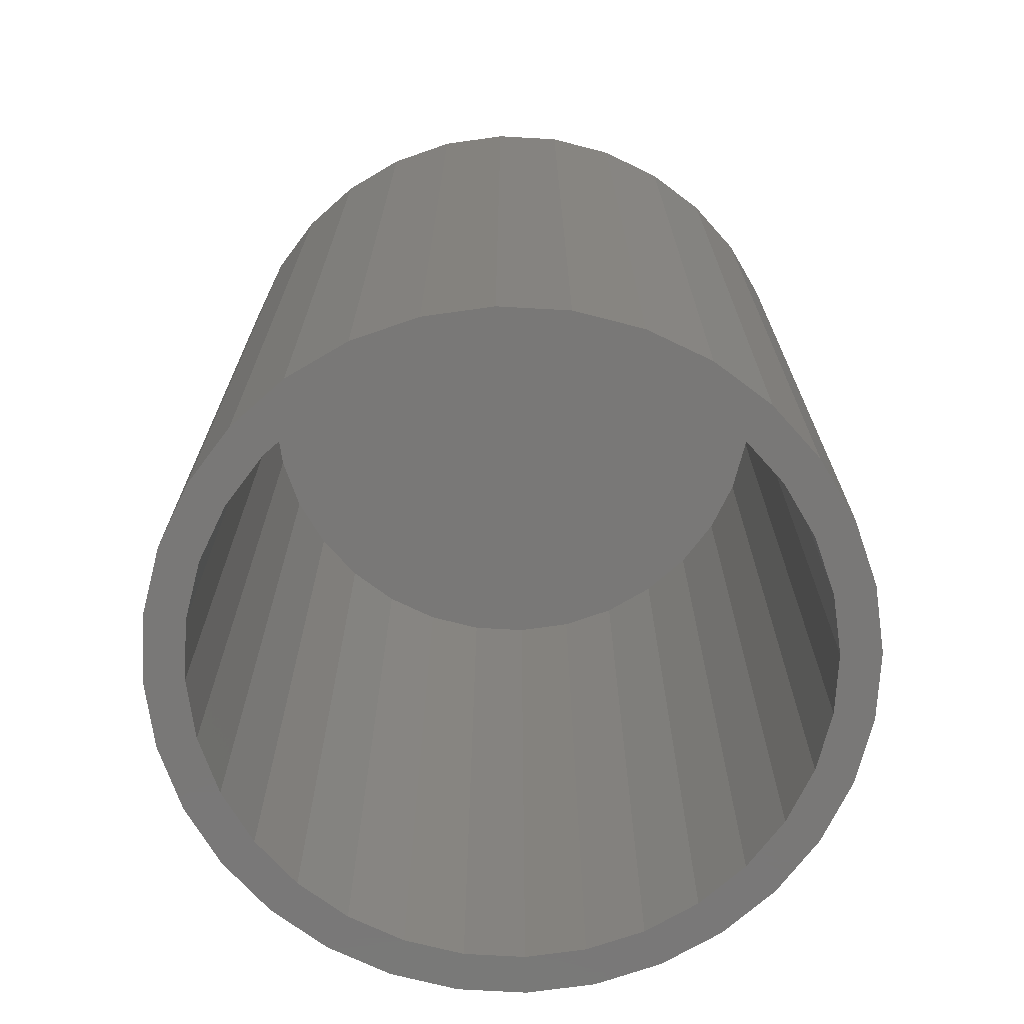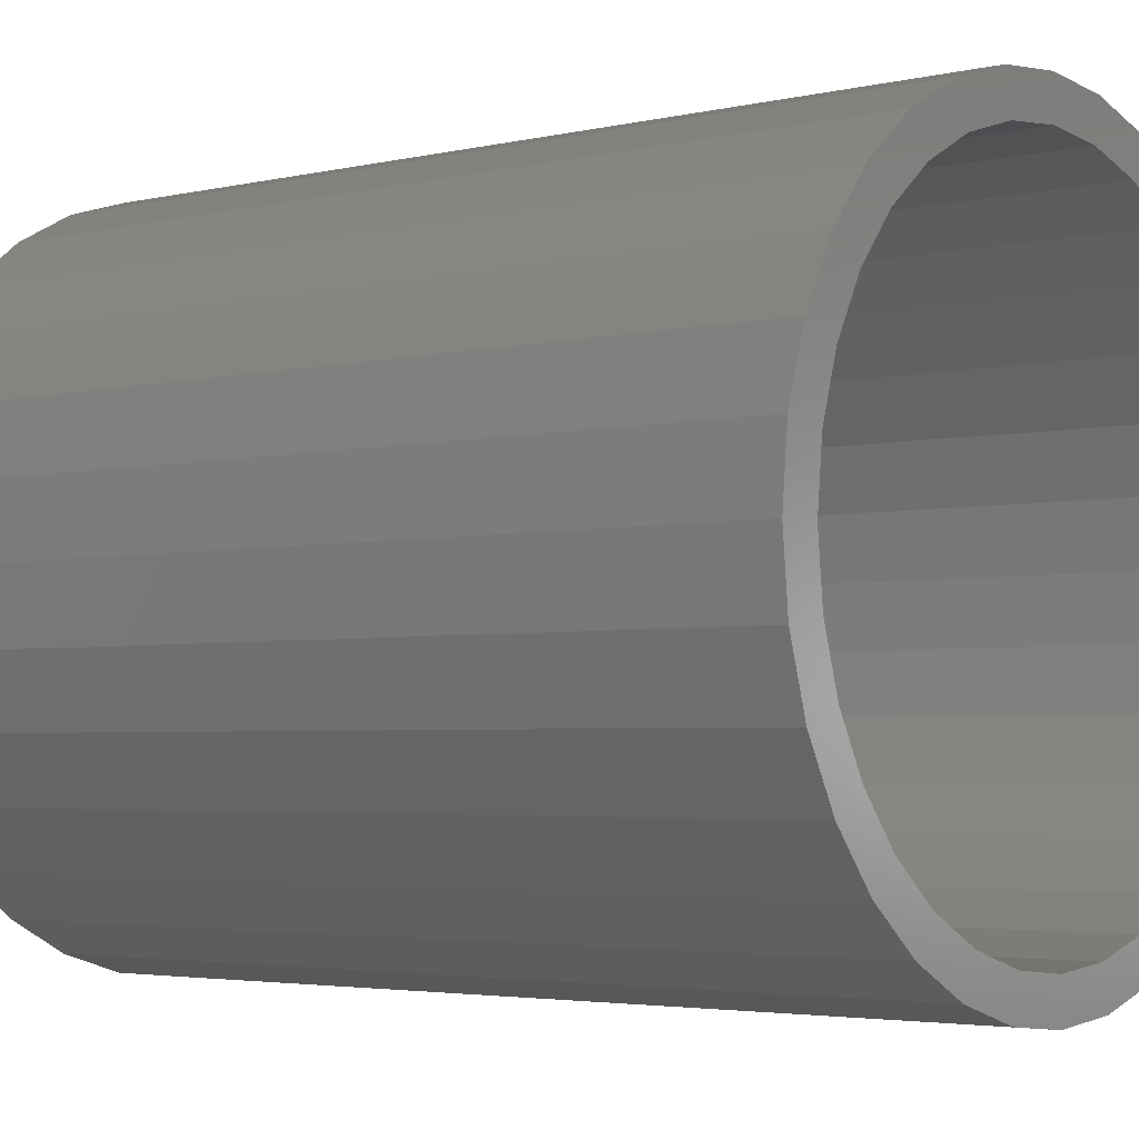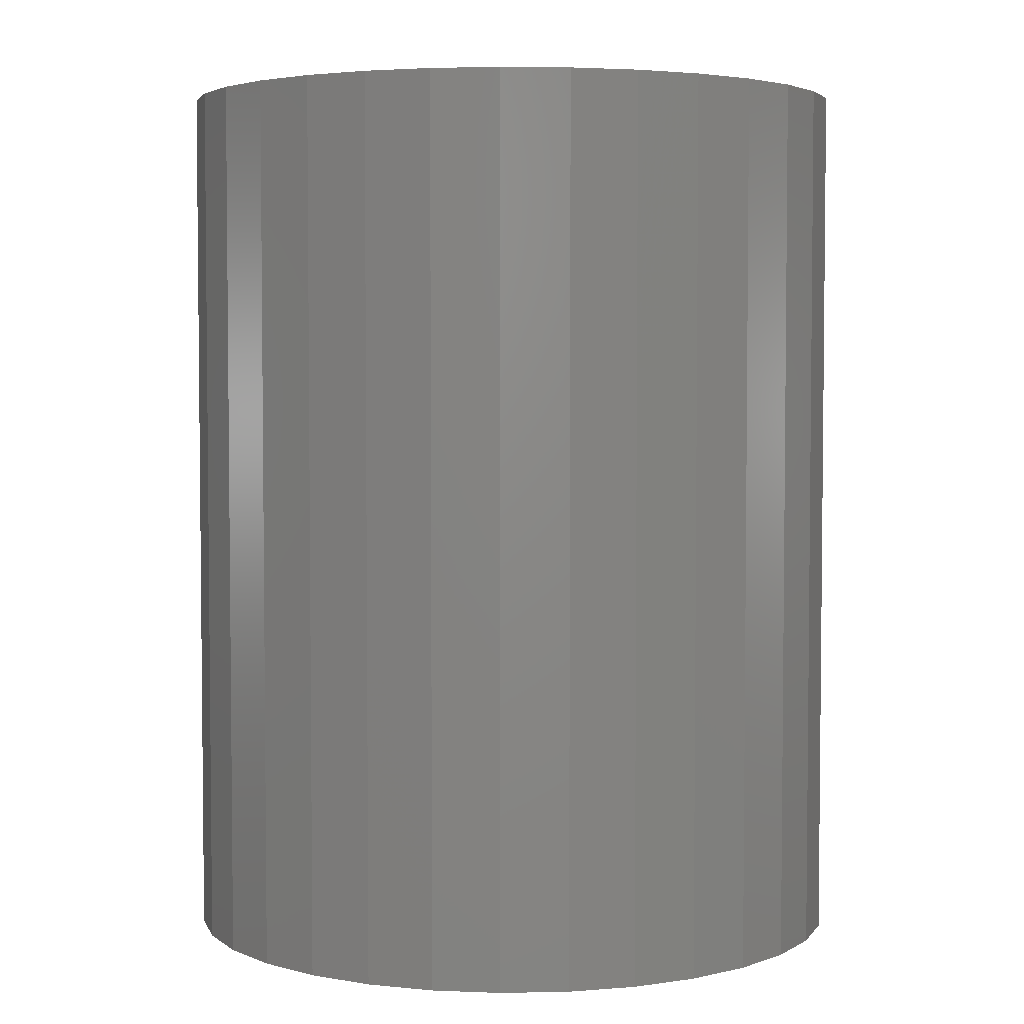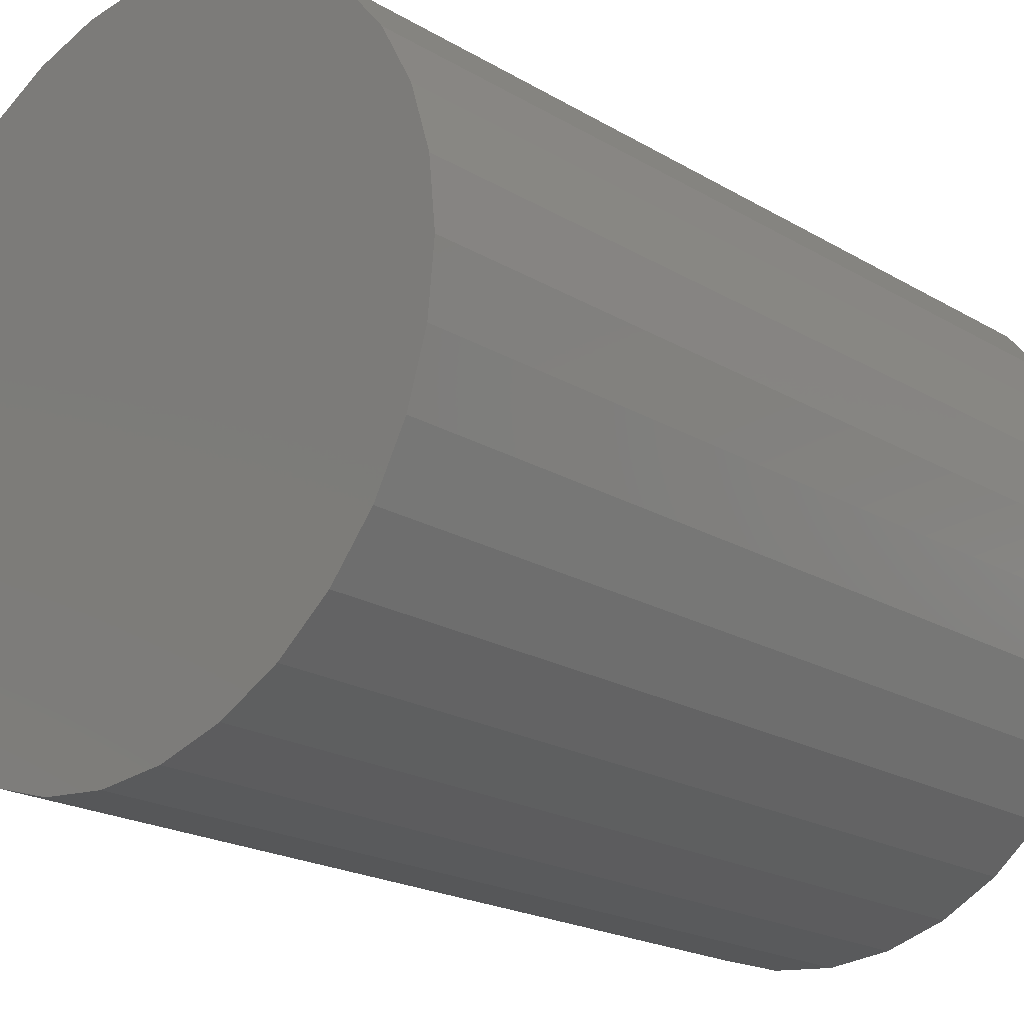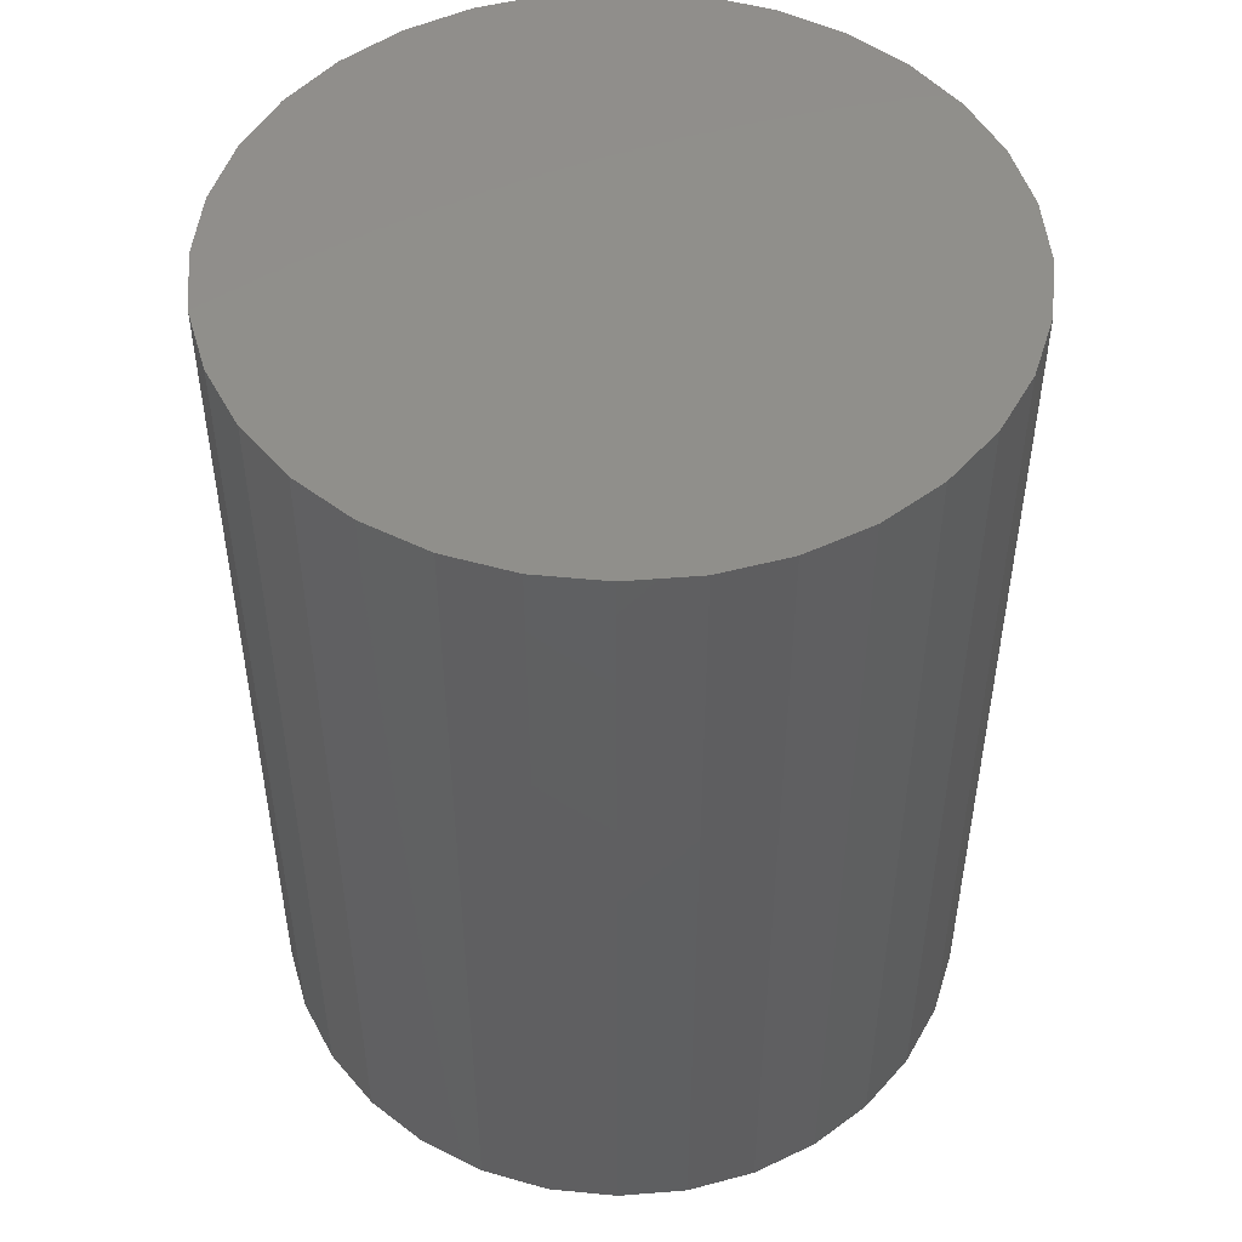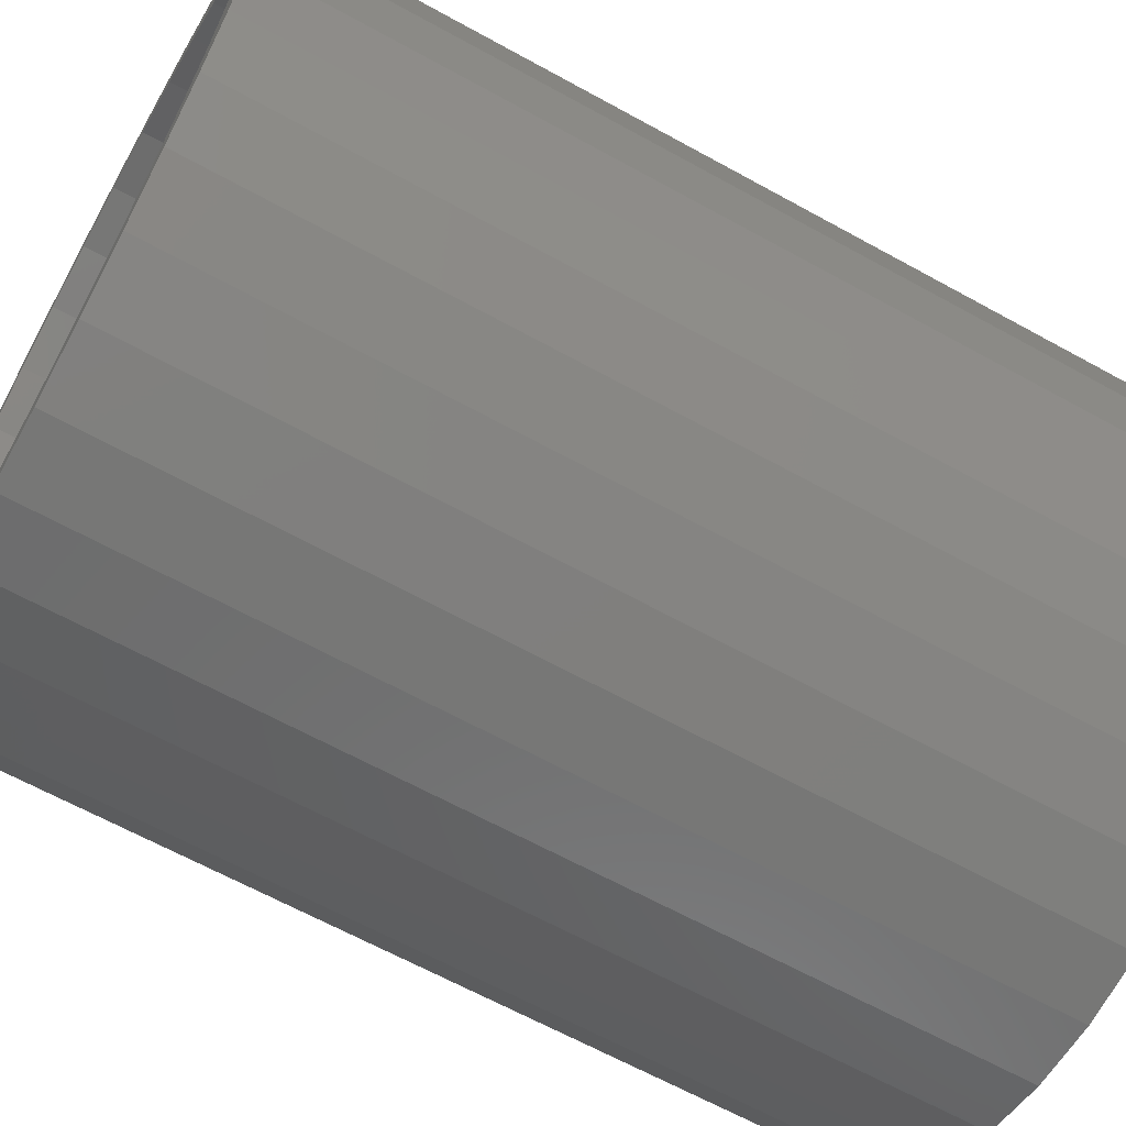
<metadata>
{"format":"stl","ext":"stl","renderer":"f3d","projection":"perspective","resolution":1024,"background":"white","views":[{"elev":-71.2,"azim":-155.1,"up":"+Y"},{"elev":-3.4,"azim":-51.3,"up":"+Z"},{"elev":3.9,"azim":136.9,"up":"+Y"},{"elev":-20.6,"azim":-136.9,"up":"+Z"},{"elev":49.6,"azim":124.3,"up":"+Y"},{"elev":-64.7,"azim":60.9,"up":"+Z"}]}
</metadata>
<code>
# stl→obj: 128 verts, 252 faces
v 0.004852 -0.5312 0.1743
v 0.004852 -0.5312 0.1977
v -0.03497 -0.5312 0.1938
v -0.07326 -0.5312 0.1822
v -0.0304 -0.5312 0.1708
v -0.1085 -0.5312 0.1633
v -0.06429 -0.5312 0.1605
v -0.09553 -0.5312 0.1438
v -0.1395 -0.5312 0.1379
v -0.1085 -0.5312 -0.1761
v -0.06429 -0.5312 -0.1733
v -0.09553 -0.5312 -0.1566
v -0.0304 -0.5312 -0.1836
v -0.07326 -0.5312 -0.195
v 0.004852 -0.5312 -0.1871
v -0.03497 -0.5312 -0.2066
v 0.004852 -0.5312 -0.2105
v 0.04467 -0.5312 0.1938
v 0.08296 -0.5312 0.1822
v 0.0401 -0.5312 0.1708
v 0.1183 -0.5312 0.1633
v 0.07399 -0.5312 0.1605
v 0.1052 -0.5312 0.1438
v 0.1183 -0.5312 -0.1761
v 0.1492 -0.5312 -0.1507
v 0.1052 -0.5312 -0.1566
v 0.07399 -0.5312 -0.1733
v 0.0401 -0.5312 -0.1836
v 0.08296 -0.5312 -0.195
v 0.04467 -0.5312 -0.2066
v -0.1395 -0.5312 -0.1507
v -0.1229 -0.5312 -0.1342
v -0.1649 -0.5312 -0.1198
v -0.1454 -0.5312 -0.1068
v -0.1837 -0.5312 -0.08452
v -0.1621 -0.5312 -0.07556
v -0.1953 -0.5312 -0.04623
v -0.1724 -0.5312 -0.04166
v -0.1993 -0.5312 -0.006414
v -0.1758 -0.5312 -0.006414
v -0.1953 -0.5312 0.03341
v -0.1724 -0.5312 0.02883
v -0.1837 -0.5312 0.0717
v -0.1621 -0.5312 0.06273
v -0.1649 -0.5312 0.107
v -0.1454 -0.5312 0.09396
v -0.1229 -0.5312 0.1213
v 0.1492 -0.5312 0.1379
v 0.1326 -0.5312 0.1213
v 0.1746 -0.5312 0.107
v 0.1551 -0.5312 0.09396
v 0.1934 -0.5312 0.0717
v 0.1718 -0.5312 0.06273
v 0.205 -0.5312 0.03341
v 0.1821 -0.5312 0.02883
v 0.209 -0.5312 -0.006414
v 0.1855 -0.5312 -0.006414
v 0.205 -0.5312 -0.04623
v 0.1821 -0.5312 -0.04166
v 0.1934 -0.5312 -0.08452
v 0.1718 -0.5312 -0.07556
v 0.1746 -0.5312 -0.1198
v 0.1551 -0.5312 -0.1068
v 0.1326 -0.5312 -0.1342
v 0.004852 -0.02344 -0.1871
v 0.0401 -0.02344 -0.1836
v 0.07399 -0.02344 -0.1733
v 0.1052 -0.02344 -0.1566
v 0.1326 -0.02344 -0.1342
v 0.1551 -0.02344 -0.1068
v 0.1718 -0.02344 -0.07556
v 0.1821 -0.02344 -0.04166
v 0.1855 -0.02344 -0.006414
v -0.0304 -0.02344 -0.1836
v -0.06429 -0.02344 -0.1733
v -0.09553 -0.02344 -0.1566
v -0.1229 -0.02344 -0.1342
v -0.1454 -0.02344 -0.1068
v -0.1621 -0.02344 -0.07556
v -0.1724 -0.02344 -0.04166
v -0.1758 -0.02344 -0.006414
v 0.004852 -0.02344 0.1743
v -0.0304 -0.02344 0.1708
v -0.06429 -0.02344 0.1605
v -0.09553 -0.02344 0.1438
v -0.1229 -0.02344 0.1213
v -0.1454 -0.02344 0.09396
v -0.1621 -0.02344 0.06273
v -0.1724 -0.02344 0.02883
v 0.0401 -0.02344 0.1708
v 0.07399 -0.02344 0.1605
v 0.1052 -0.02344 0.1438
v 0.1326 -0.02344 0.1213
v 0.1551 -0.02344 0.09396
v 0.1718 -0.02344 0.06273
v 0.1821 -0.02344 0.02883
v 0.004852 6.684e-17 0.1977
v 0.04467 7.104e-17 0.1938
v -0.03497 6.22e-17 0.1938
v -0.07326 5.731e-17 0.1822
v 0.08296 7.465e-17 0.1822
v 0.04467 4.882e-17 -0.2066
v -0.03497 3.998e-17 -0.2066
v 0.08296 5.372e-17 -0.195
v 0.004852 4.418e-17 -0.2105
v -0.07326 3.637e-17 -0.195
v -0.1085 3.35e-17 -0.1761
v 0.1183 5.868e-17 -0.1761
v -0.1395 3.148e-17 -0.1507
v 0.1492 6.352e-17 -0.1507
v -0.1649 3.037e-17 -0.1198
v 0.1746 6.806e-17 -0.1198
v -0.1837 3.024e-17 -0.08452
v 0.1934 7.211e-17 -0.08452
v -0.1953 3.108e-17 -0.04623
v 0.205 7.553e-17 -0.04623
v -0.1993 3.285e-17 -0.006414
v 0.209 7.817e-17 -0.006414
v -0.1953 3.55e-17 0.03341
v 0.205 7.995e-17 0.03341
v -0.1837 3.891e-17 0.0717
v 0.1934 8.078e-17 0.0717
v -0.1649 4.296e-17 0.107
v 0.1746 8.065e-17 0.107
v -0.1395 4.75e-17 0.1379
v 0.1492 7.955e-17 0.1379
v -0.1085 5.234e-17 0.1633
v 0.1183 7.752e-17 0.1633
f 1 2 3
f 1 3 4
f 5 1 4
f 4 6 5
f 5 6 7
f 8 7 6
f 6 9 8
f 10 11 12
f 13 11 10
f 10 14 13
f 14 15 13
f 15 14 16
f 15 16 17
f 18 2 1
f 1 19 18
f 19 1 20
f 19 20 21
f 20 22 21
f 21 22 23
f 24 25 26
f 24 26 27
f 24 27 28
f 24 28 29
f 29 28 15
f 30 29 15
f 15 17 30
f 10 12 31
f 31 12 32
f 31 32 33
f 33 32 34
f 33 34 35
f 35 34 36
f 35 36 37
f 37 36 38
f 37 38 39
f 39 38 40
f 39 40 41
f 41 40 42
f 41 42 43
f 43 42 44
f 43 44 45
f 45 44 46
f 45 46 9
f 9 46 47
f 9 47 8
f 21 23 48
f 48 23 49
f 48 49 50
f 50 49 51
f 50 51 52
f 52 51 53
f 52 53 54
f 54 53 55
f 54 55 56
f 56 55 57
f 56 57 58
f 58 57 59
f 58 59 60
f 60 59 61
f 60 61 62
f 62 61 63
f 62 63 25
f 25 63 64
f 25 64 26
f 65 28 66
f 66 28 27
f 66 27 67
f 67 27 26
f 67 26 68
f 68 26 64
f 68 64 69
f 69 64 63
f 69 63 70
f 70 63 61
f 70 61 71
f 71 61 59
f 71 59 72
f 72 59 57
f 72 57 73
f 28 65 15
f 15 65 74
f 15 74 13
f 13 74 75
f 13 75 11
f 11 75 76
f 11 76 12
f 12 76 77
f 12 77 32
f 32 77 78
f 32 78 34
f 34 78 79
f 34 79 36
f 36 79 80
f 36 80 38
f 38 80 81
f 38 81 40
f 82 5 83
f 83 5 7
f 83 7 84
f 84 7 8
f 84 8 85
f 85 8 47
f 85 47 86
f 86 47 46
f 86 46 87
f 87 46 44
f 87 44 88
f 88 44 42
f 88 42 89
f 89 42 40
f 89 40 81
f 5 82 1
f 1 82 90
f 1 90 20
f 20 90 91
f 20 91 22
f 22 91 92
f 22 92 23
f 23 92 93
f 23 93 49
f 49 93 94
f 49 94 51
f 51 94 95
f 51 95 53
f 53 95 96
f 53 96 55
f 55 96 73
f 55 73 57
f 83 90 82
f 90 83 84
f 90 84 91
f 67 74 66
f 66 74 65
f 91 84 92
f 92 84 85
f 92 85 93
f 93 85 86
f 93 86 94
f 94 86 87
f 94 87 95
f 95 87 88
f 95 88 96
f 96 88 89
f 96 89 73
f 73 89 81
f 73 81 72
f 72 81 80
f 72 80 71
f 71 80 79
f 71 79 70
f 70 79 78
f 70 78 69
f 69 78 77
f 69 77 68
f 68 77 76
f 68 76 67
f 67 76 75
f 67 75 74
f 97 98 99
f 100 99 98
f 101 100 98
f 102 103 104
f 105 103 102
f 103 106 104
f 104 106 107
f 104 107 108
f 108 107 109
f 108 109 110
f 110 109 111
f 110 111 112
f 112 111 113
f 112 113 114
f 114 113 115
f 114 115 116
f 116 115 117
f 116 117 118
f 118 117 119
f 118 119 120
f 120 119 121
f 120 121 122
f 122 121 123
f 122 123 124
f 124 123 125
f 124 125 126
f 126 125 127
f 126 127 128
f 128 127 100
f 128 100 101
f 118 56 116
f 116 56 58
f 116 58 114
f 114 58 60
f 114 60 112
f 112 60 62
f 112 62 110
f 110 62 25
f 110 25 108
f 108 25 24
f 108 24 104
f 104 24 29
f 104 29 102
f 102 29 30
f 102 30 105
f 105 30 17
f 105 17 103
f 103 17 16
f 103 16 106
f 106 16 14
f 106 14 107
f 107 14 10
f 107 10 109
f 109 10 31
f 109 31 111
f 111 31 33
f 111 33 113
f 113 33 35
f 113 35 115
f 115 35 37
f 115 37 117
f 117 37 39
f 117 39 119
f 119 39 41
f 119 41 121
f 121 41 43
f 121 43 123
f 123 43 45
f 123 45 125
f 125 45 9
f 125 9 127
f 127 9 6
f 127 6 100
f 100 6 4
f 100 4 99
f 99 4 3
f 99 3 97
f 97 3 2
f 97 2 98
f 98 2 18
f 98 18 101
f 101 18 19
f 101 19 128
f 128 19 21
f 128 21 126
f 126 21 48
f 126 48 124
f 124 48 50
f 124 50 122
f 122 50 52
f 122 52 120
f 120 52 54
f 120 54 118
f 118 54 56

</code>
